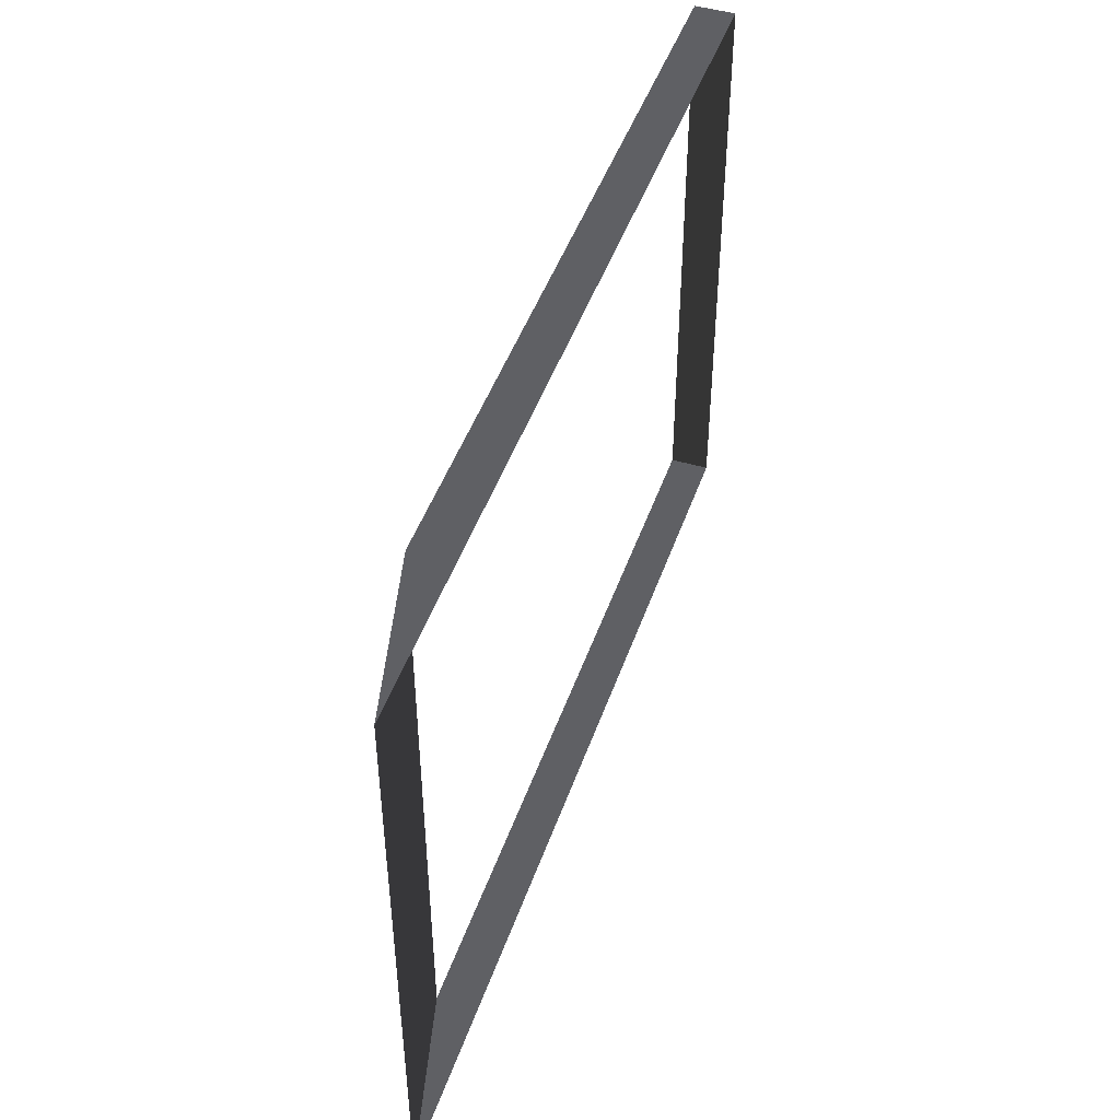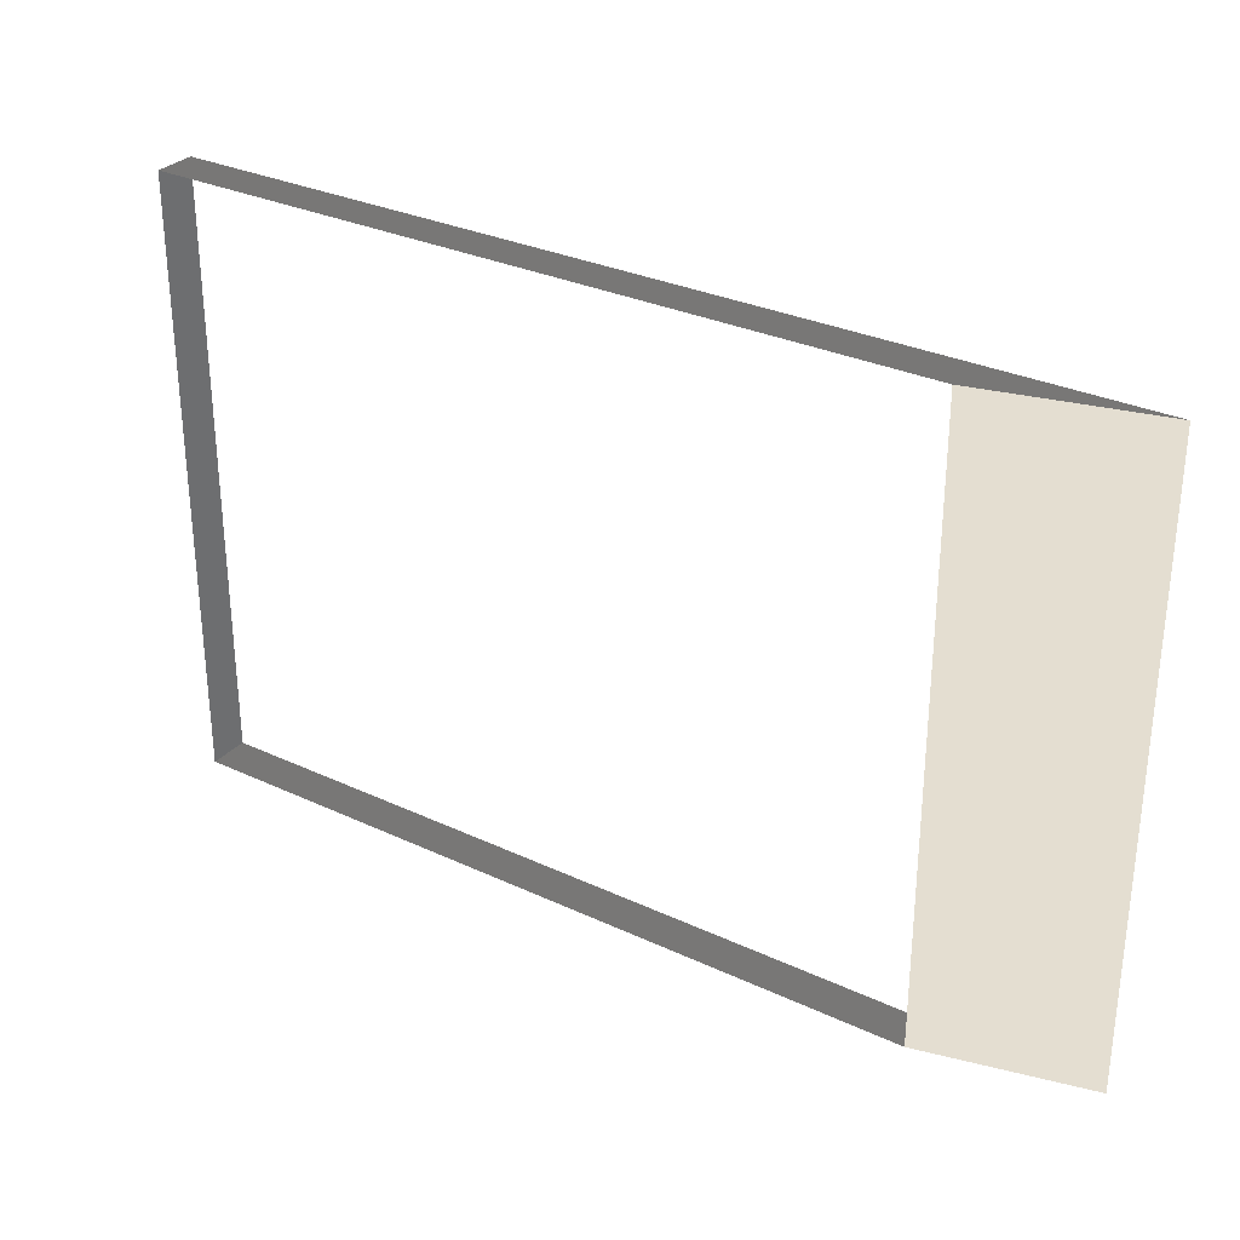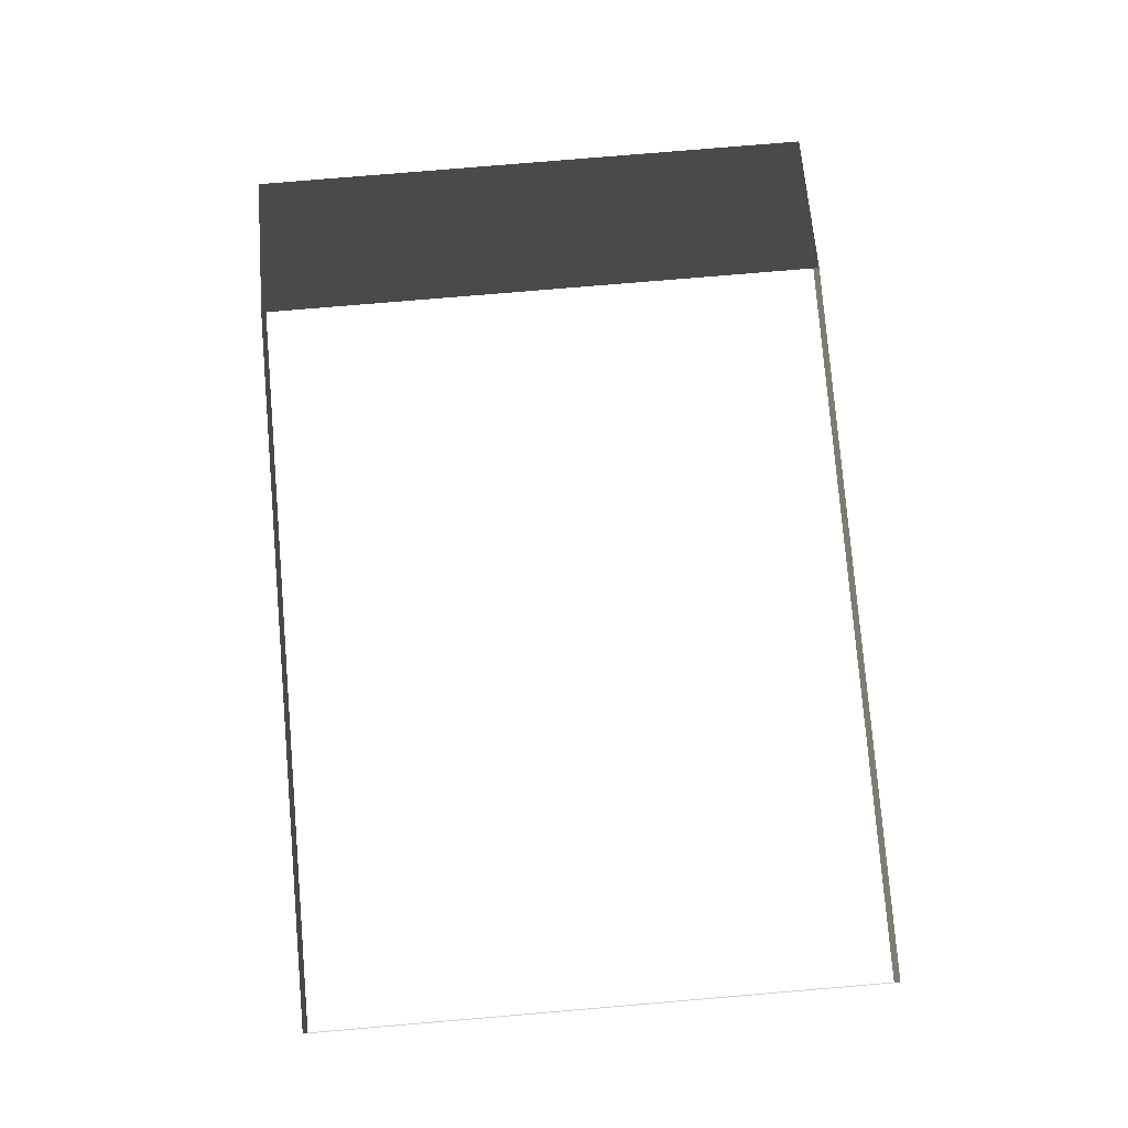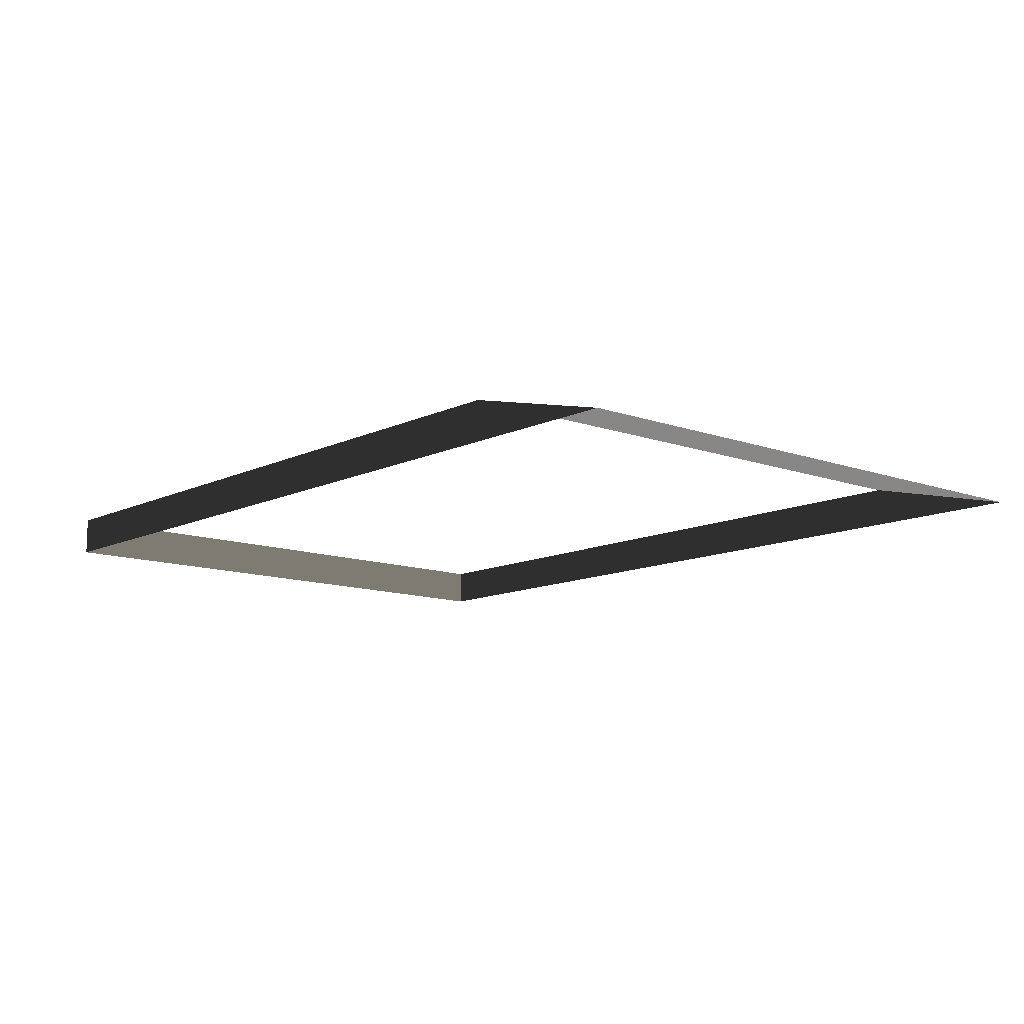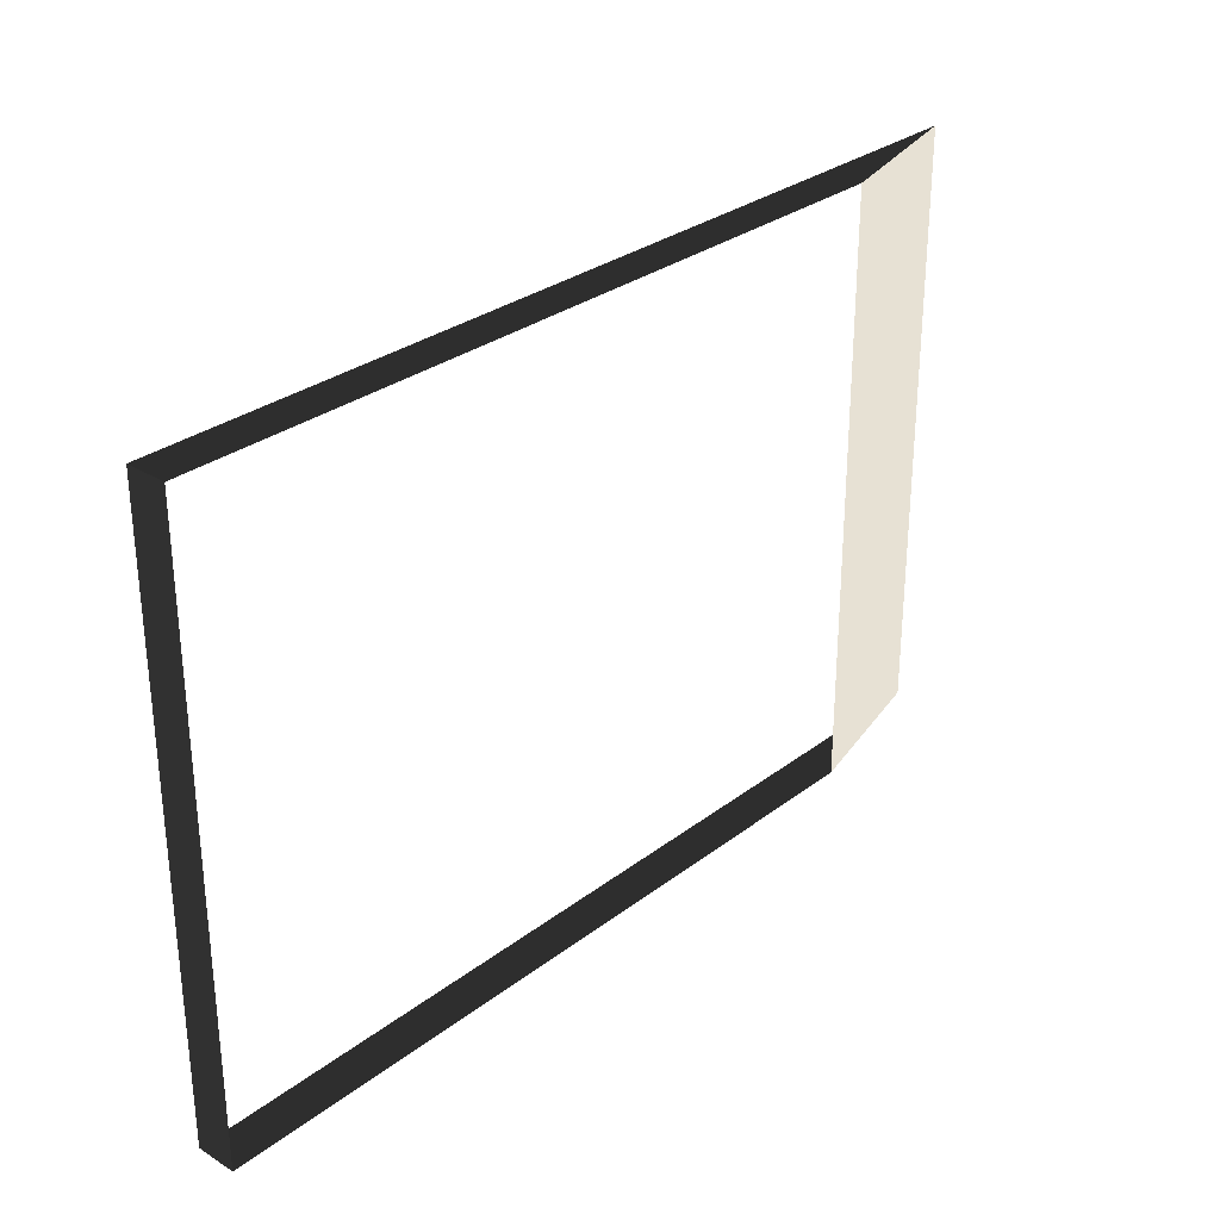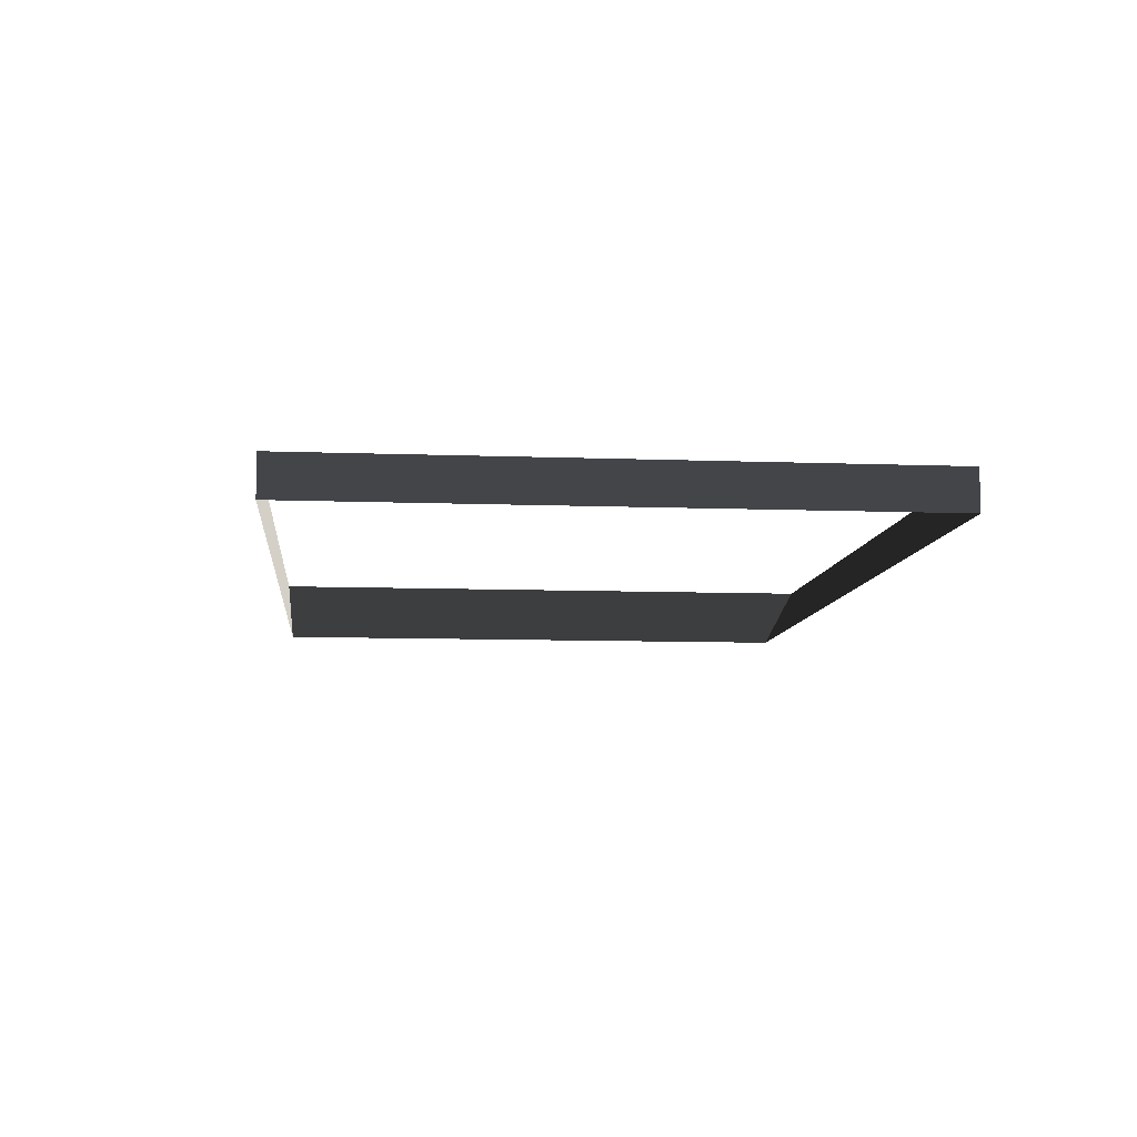
<metadata>
{"format":"obj","ext":"obj","renderer":"f3d","projection":"perspective","resolution":1024,"background":"white","views":[{"elev":46.6,"azim":108.7,"up":"+Y"},{"elev":30.5,"azim":34.1,"up":"+Y"},{"elev":78.9,"azim":-94.8,"up":"+Z"},{"elev":-11.7,"azim":49.0,"up":"+Z"},{"elev":29.9,"azim":-47.8,"up":"+Y"},{"elev":-8.9,"azim":-95.8,"up":"+Z"}]}
</metadata>
<code>
v -4.994 -3.05 0.2307
v 3.672 -3.05 0.2307
v 5.532 -3.05 -0.2307
v -4.994 -3.05 -0.2307
v 3.672 -3.05 0.2307
v 3.672 3.843 0.2307
v 5.532 3.843 -0.2307
v 5.532 -3.05 -0.2307
v -4.994 3.843 0.2307
v -4.994 -3.05 0.2307
v -4.994 -3.05 -0.2307
v -4.994 3.843 -0.2307
v 3.672 3.843 0.2307
v -4.994 3.843 0.2307
v -4.994 3.843 -0.2307
v 5.532 3.843 -0.2307
g Platform_House.107_35140_407
f 1 3 2
f 1 4 3
f 5 7 6
f 5 8 7
f 9 11 10
f 9 12 11
f 13 15 14
f 13 16 15

</code>
